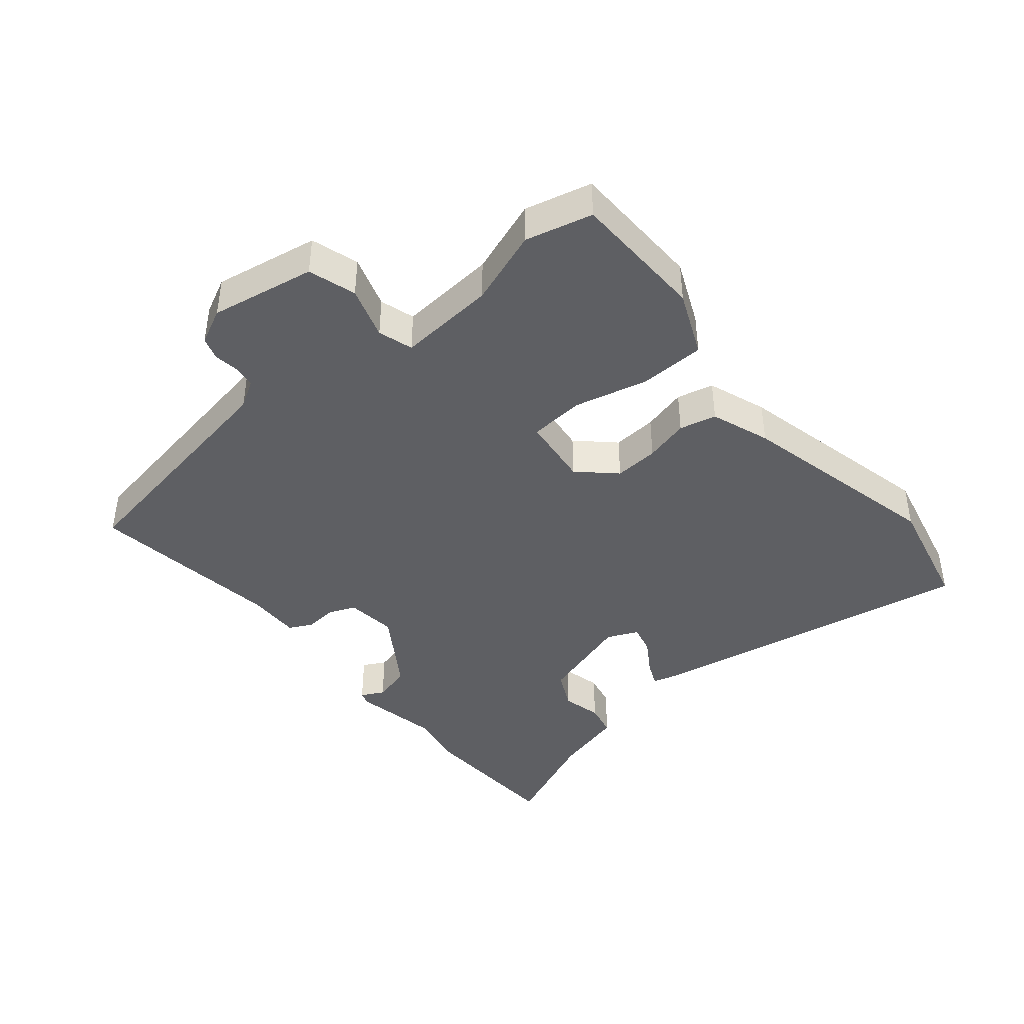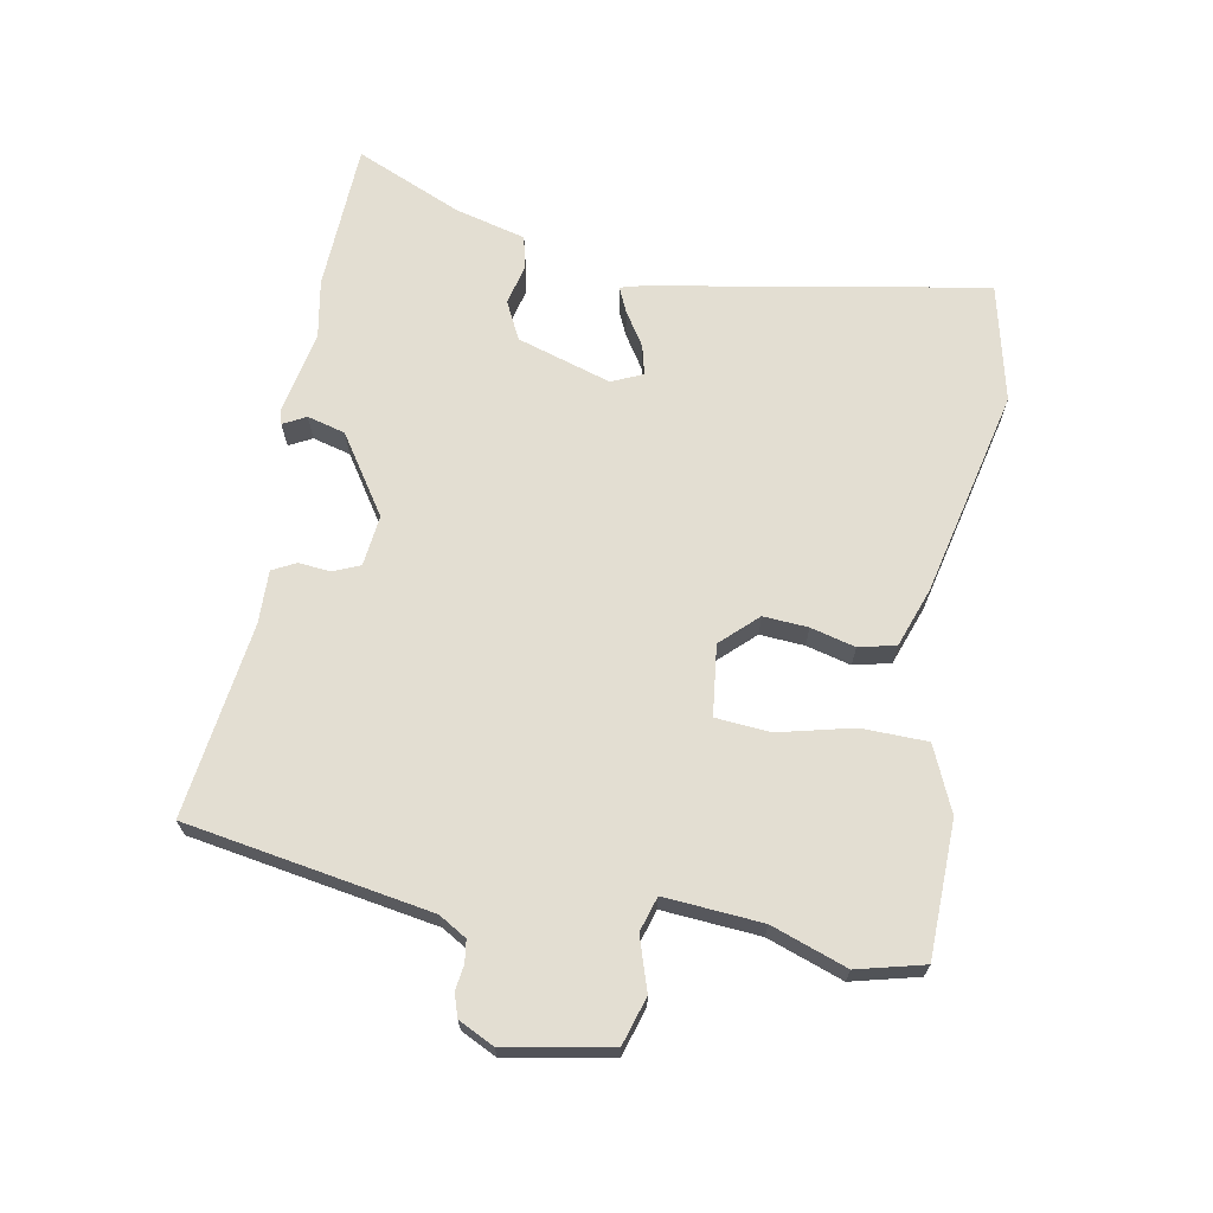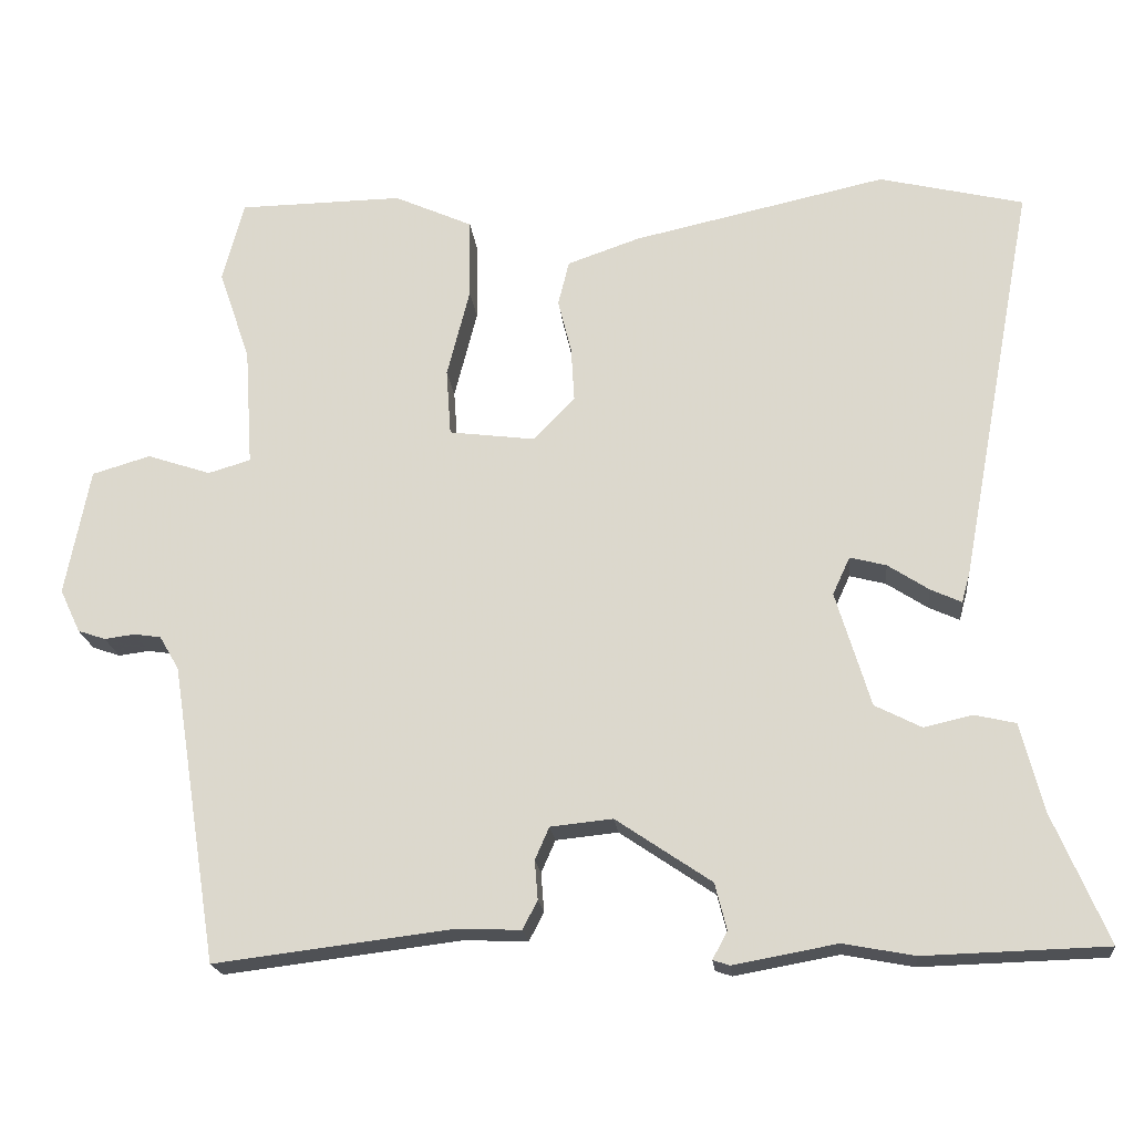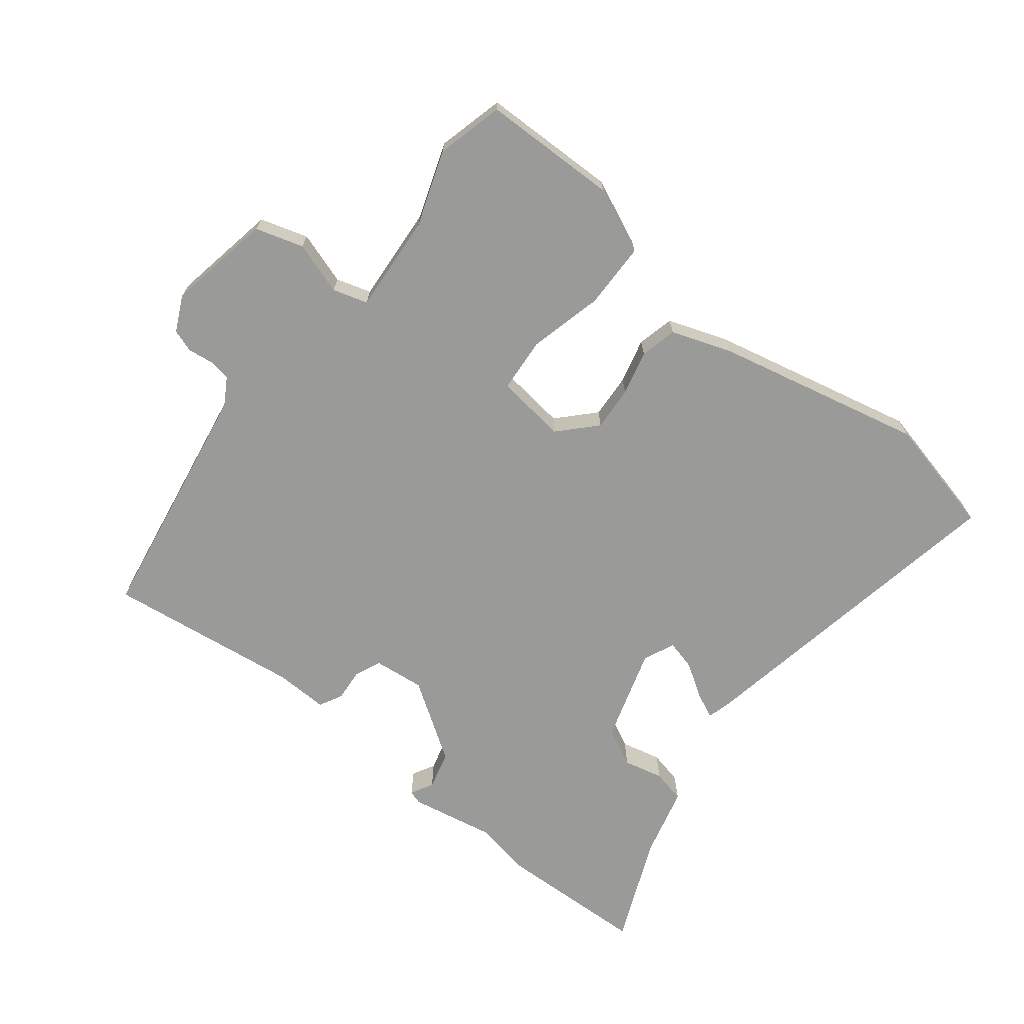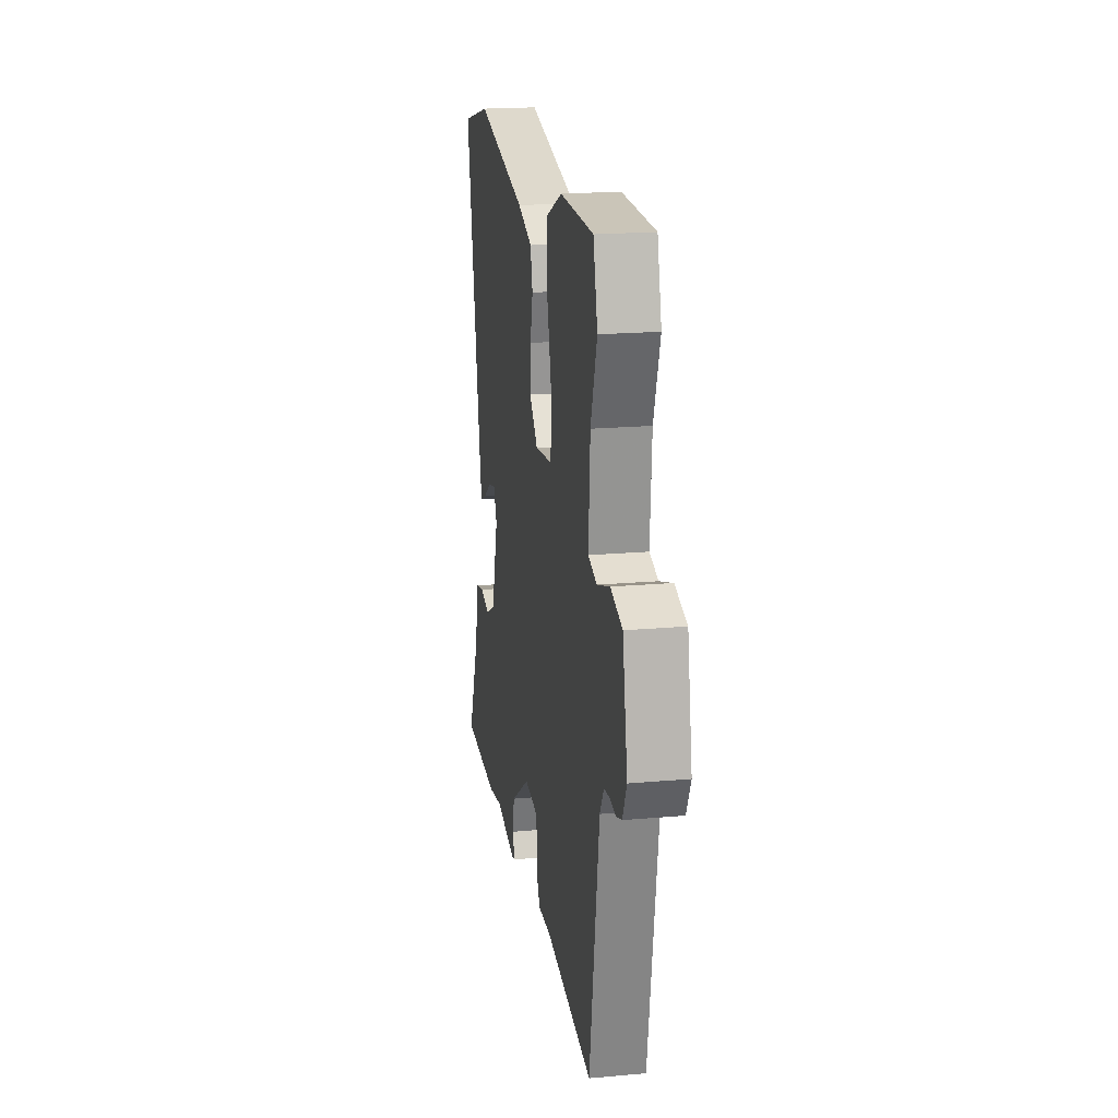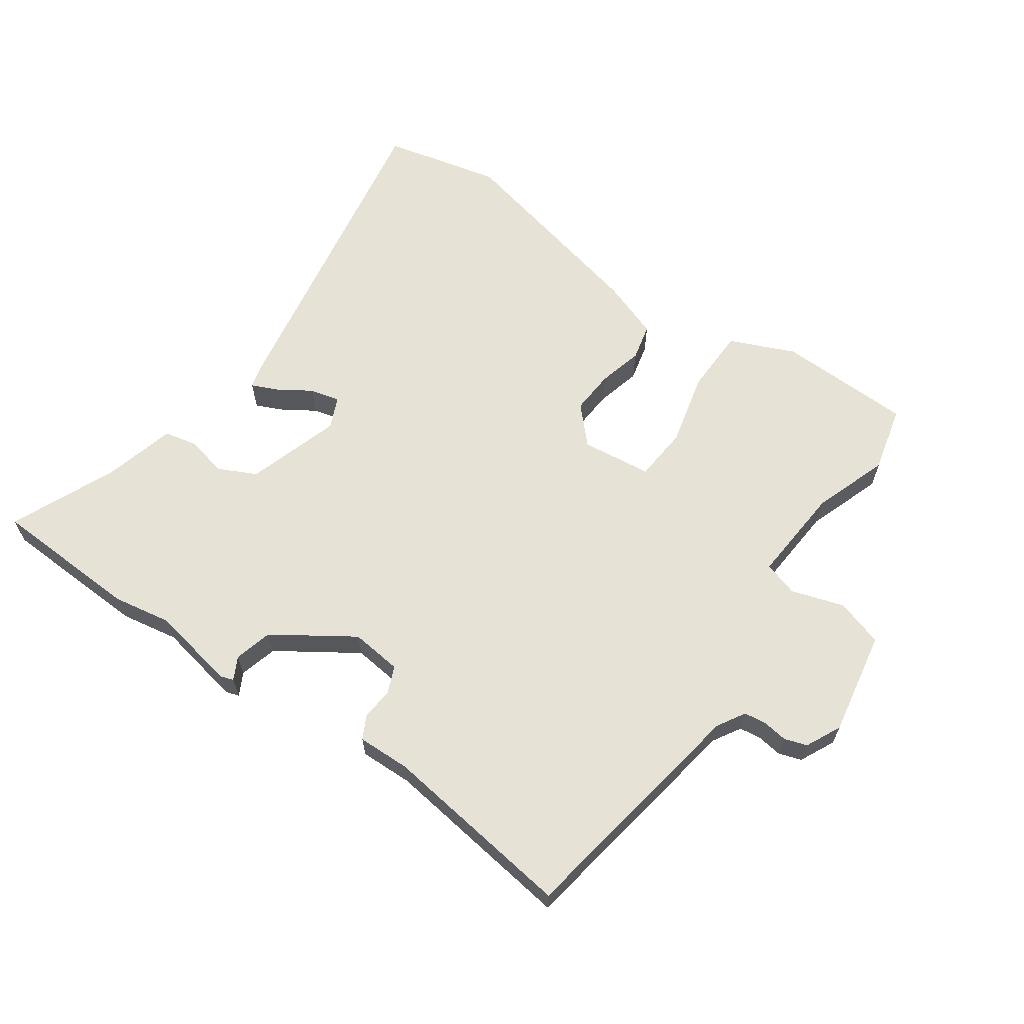
<metadata>
{"format":"obj","ext":"obj","renderer":"f3d","projection":"perspective","resolution":1024,"background":"white","views":[{"elev":-41.9,"azim":-49.6,"up":"+Y"},{"elev":67.5,"azim":-79.0,"up":"+Y"},{"elev":-19.8,"azim":5.8,"up":"+Z"},{"elev":-69.2,"azim":-37.9,"up":"+Y"},{"elev":19.5,"azim":-99.4,"up":"+Z"},{"elev":63.6,"azim":-144.4,"up":"+Y"}]}
</metadata>
<code>
v 0.366 0.07 0.532
v 0.549 0.07 0.488
v 0.452 0.07 -0.028
v 0.442 0.07 -0.063
v 0.403 0.07 -0.045
v 0.351 0.07 -0.011
v 0.305 0.07 0.001
v 0.283 0.07 -0.047
v 0.327 0.07 -0.193
v 0.386 0.07 -0.223
v 0.448 0.07 -0.209
v 0.5 0.07 -0.221
v 0.528 0.07 -0.332
v 0.598 0.07 -0.497
v 0.366 0.07 -0.504
v 0.276 0.07 -0.487
v 0.144 0.07 -0.511
v 0.123 0.07 -0.504
v 0.142 0.07 -0.469
v 0.127 0.07 -0.41
v 0.006 0.07 -0.328
v -0.073 0.07 -0.336
v -0.091 0.07 -0.377
v -0.087 0.07 -0.427
v -0.106 0.07 -0.463
v -0.188 0.07 -0.46
v -0.489 0.07 -0.497
v -0.549 0.07 -0.118
v -0.574 0.07 -0.075
v -0.608 0.07 -0.07
v -0.647 0.07 -0.075
v -0.682 0.07 -0.063
v -0.708 0.07 -0.008
v -0.677 0.07 0.154
v -0.603 0.07 0.176
v -0.522 0.07 0.149
v -0.468 0.07 0.165
v -0.478 0.07 0.316
v -0.518 0.07 0.433
v -0.491 0.07 0.536
v -0.282 0.07 0.539
v -0.182 0.07 0.494
v -0.181 0.07 0.392
v -0.21 0.07 0.278
v -0.204 0.07 0.193
v -0.095 0.07 0.179
v -0.042 0.07 0.234
v -0.046 0.07 0.303
v -0.063 0.07 0.372
v -0.049 0.07 0.429
v 0.043 0.07 0.461
v 0.366 0 0.532
v 0.549 0 0.488
v 0.452 0 -0.028
v 0.442 0 -0.063
v 0.403 0 -0.045
v 0.351 0 -0.011
v 0.305 0 0.001
v 0.283 0 -0.047
v 0.327 0 -0.193
v 0.386 0 -0.223
v 0.448 0 -0.209
v 0.5 0 -0.221
v 0.528 0 -0.332
v 0.598 0 -0.497
v 0.366 0 -0.504
v 0.276 0 -0.487
v 0.144 0 -0.511
v 0.123 0 -0.504
v 0.142 0 -0.469
v 0.127 0 -0.41
v 0.006 0 -0.328
v -0.073 0 -0.336
v -0.091 0 -0.377
v -0.087 0 -0.427
v -0.106 0 -0.463
v -0.188 0 -0.46
v -0.489 0 -0.497
v -0.549 0 -0.118
v -0.574 0 -0.075
v -0.608 0 -0.07
v -0.647 0 -0.075
v -0.682 0 -0.063
v -0.708 0 -0.008
v -0.677 0 0.154
v -0.603 0 0.176
v -0.522 0 0.149
v -0.468 0 0.165
v -0.478 0 0.316
v -0.518 0 0.433
v -0.491 0 0.536
v -0.282 0 0.539
v -0.182 0 0.494
v -0.181 0 0.392
v -0.21 0 0.278
v -0.204 0 0.193
v -0.095 0 0.179
v -0.042 0 0.234
v -0.046 0 0.303
v -0.063 0 0.372
v -0.049 0 0.429
v 0.043 0 0.461
f 48 49 50 51
f 47 48 51 1
f 46 47 1 2
f 41 42 43 44
f 41 44 45
f 38 39 40 41
f 37 38 41 45
f 36 37 45 46
f 34 35 36
f 33 34 36
f 30 31 32 33
f 29 30 33 36
f 28 29 36 46
f 26 27 28 46
f 23 24 25 26
f 22 23 26 46
f 16 17 18 19
f 16 19 20
f 13 14 15 16
f 13 16 20 21
f 10 11 12 13
f 9 10 13 21
f 3 4 5 6
f 3 6 7
f 2 3 7
f 46 2 7
f 22 46 7 8
f 8 9 21 22
f 102 101 100 99
f 52 102 99 98
f 53 52 98 97
f 95 94 93 92
f 96 95 92
f 92 91 90 89
f 96 92 89 88
f 97 96 88 87
f 87 86 85
f 87 85 84
f 84 83 82 81
f 87 84 81 80
f 97 87 80 79
f 97 79 78 77
f 77 76 75 74
f 97 77 74 73
f 70 69 68 67
f 71 70 67
f 67 66 65 64
f 72 71 67 64
f 64 63 62 61
f 72 64 61 60
f 57 56 55 54
f 58 57 54
f 58 54 53
f 58 53 97
f 59 58 97 73
f 73 72 60 59
f 1 52 53 2
f 2 53 54 3
f 3 54 55 4
f 4 55 56 5
f 5 56 57 6
f 6 57 58 7
f 7 58 59 8
f 8 59 60 9
f 9 60 61 10
f 10 61 62 11
f 11 62 63 12
f 12 63 64 13
f 13 64 65 14
f 14 65 66 15
f 15 66 67 16
f 16 67 68 17
f 17 68 69 18
f 18 69 70 19
f 19 70 71 20
f 20 71 72 21
f 21 72 73 22
f 22 73 74 23
f 23 74 75 24
f 24 75 76 25
f 25 76 77 26
f 26 77 78 27
f 27 78 79 28
f 28 79 80 29
f 29 80 81 30
f 30 81 82 31
f 31 82 83 32
f 32 83 84 33
f 33 84 85 34
f 34 85 86 35
f 35 86 87 36
f 36 87 88 37
f 37 88 89 38
f 38 89 90 39
f 39 90 91 40
f 40 91 92 41
f 41 92 93 42
f 42 93 94 43
f 43 94 95 44
f 44 95 96 45
f 45 96 97 46
f 46 97 98 47
f 47 98 99 48
f 48 99 100 49
f 49 100 101 50
f 50 101 102 51
f 51 102 52 1

</code>
